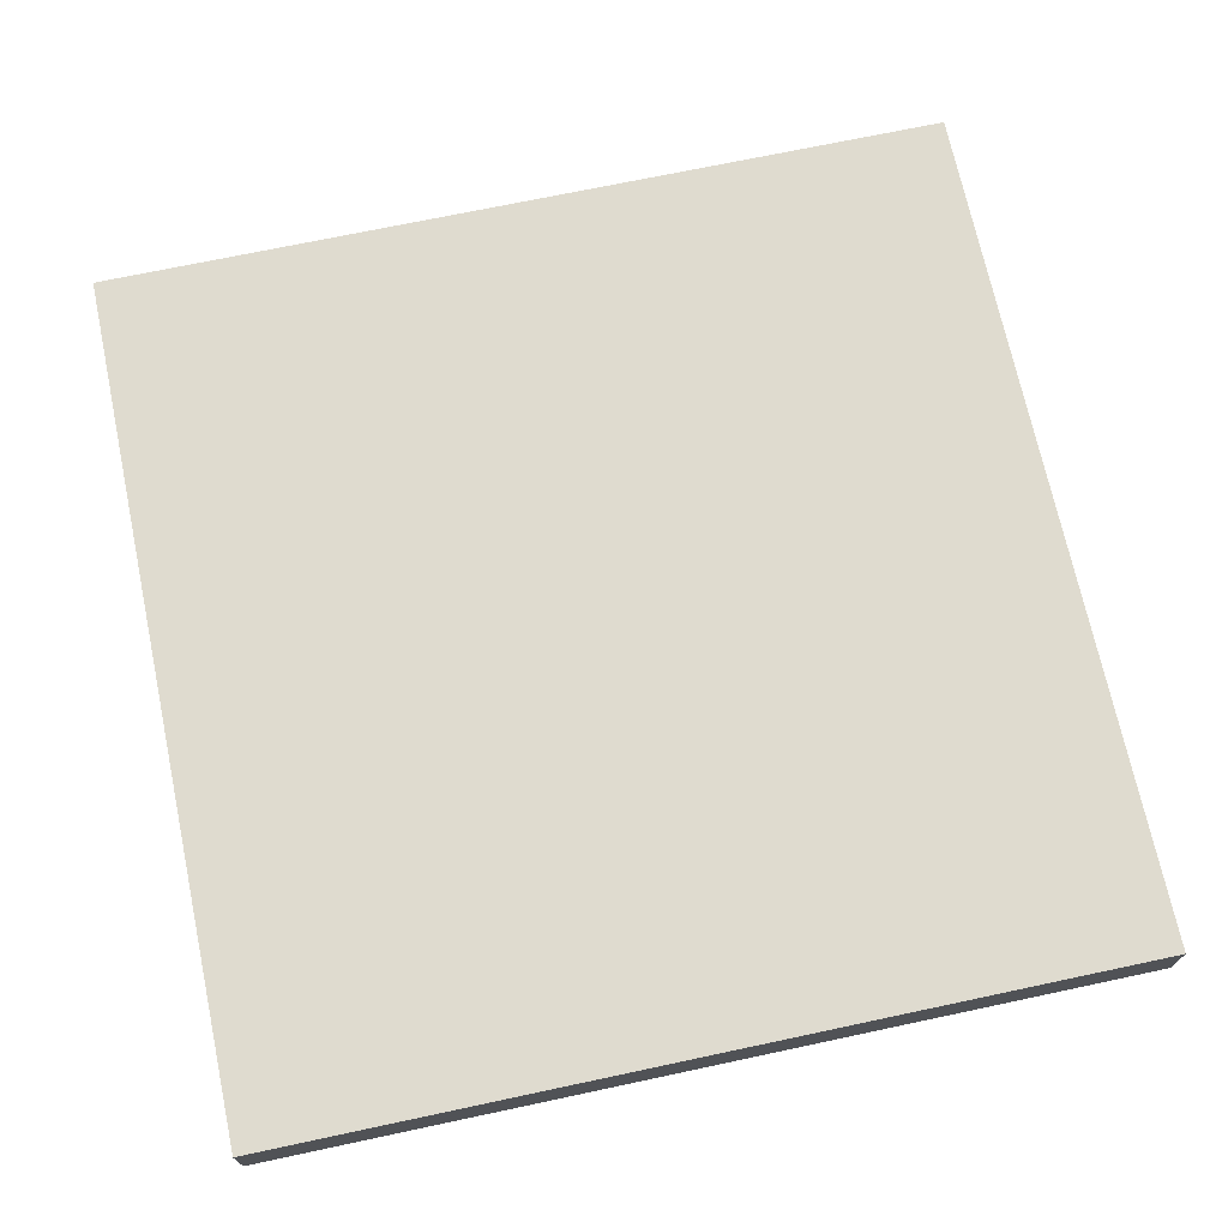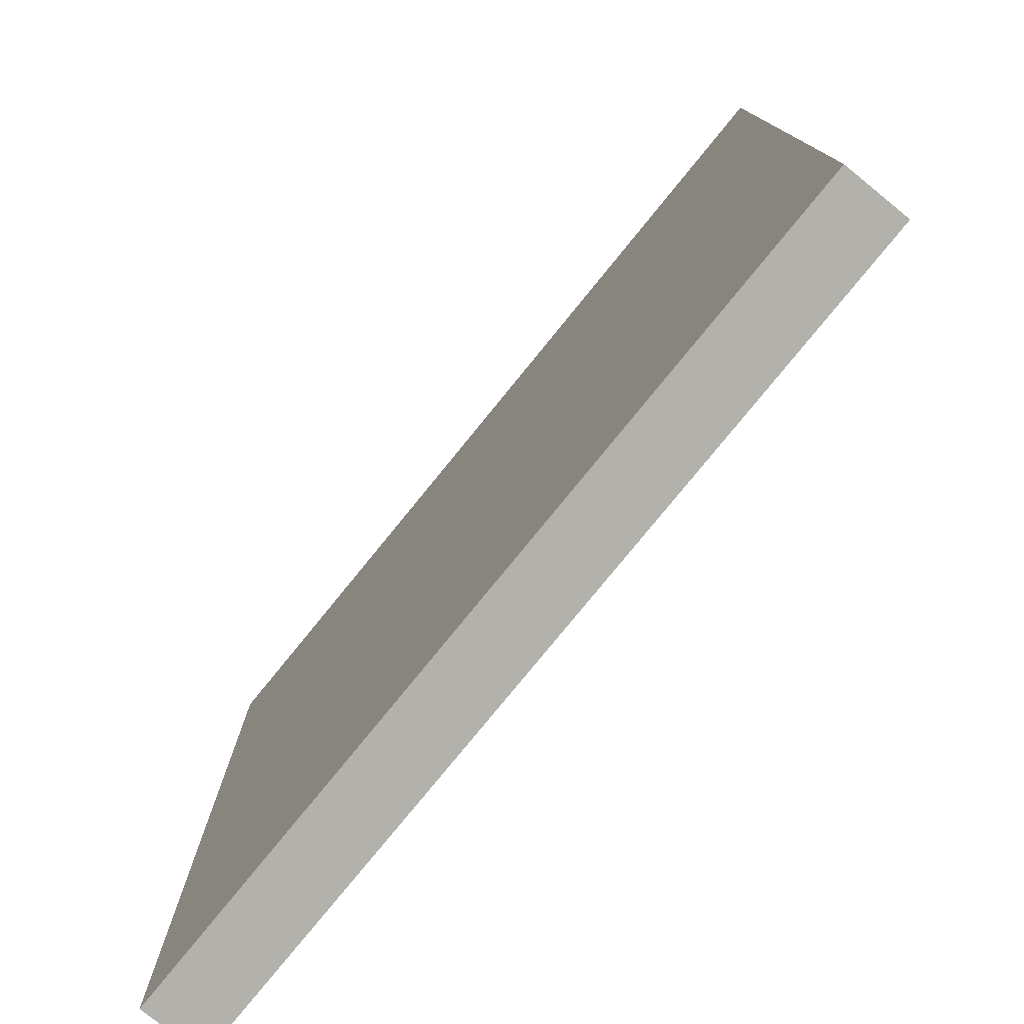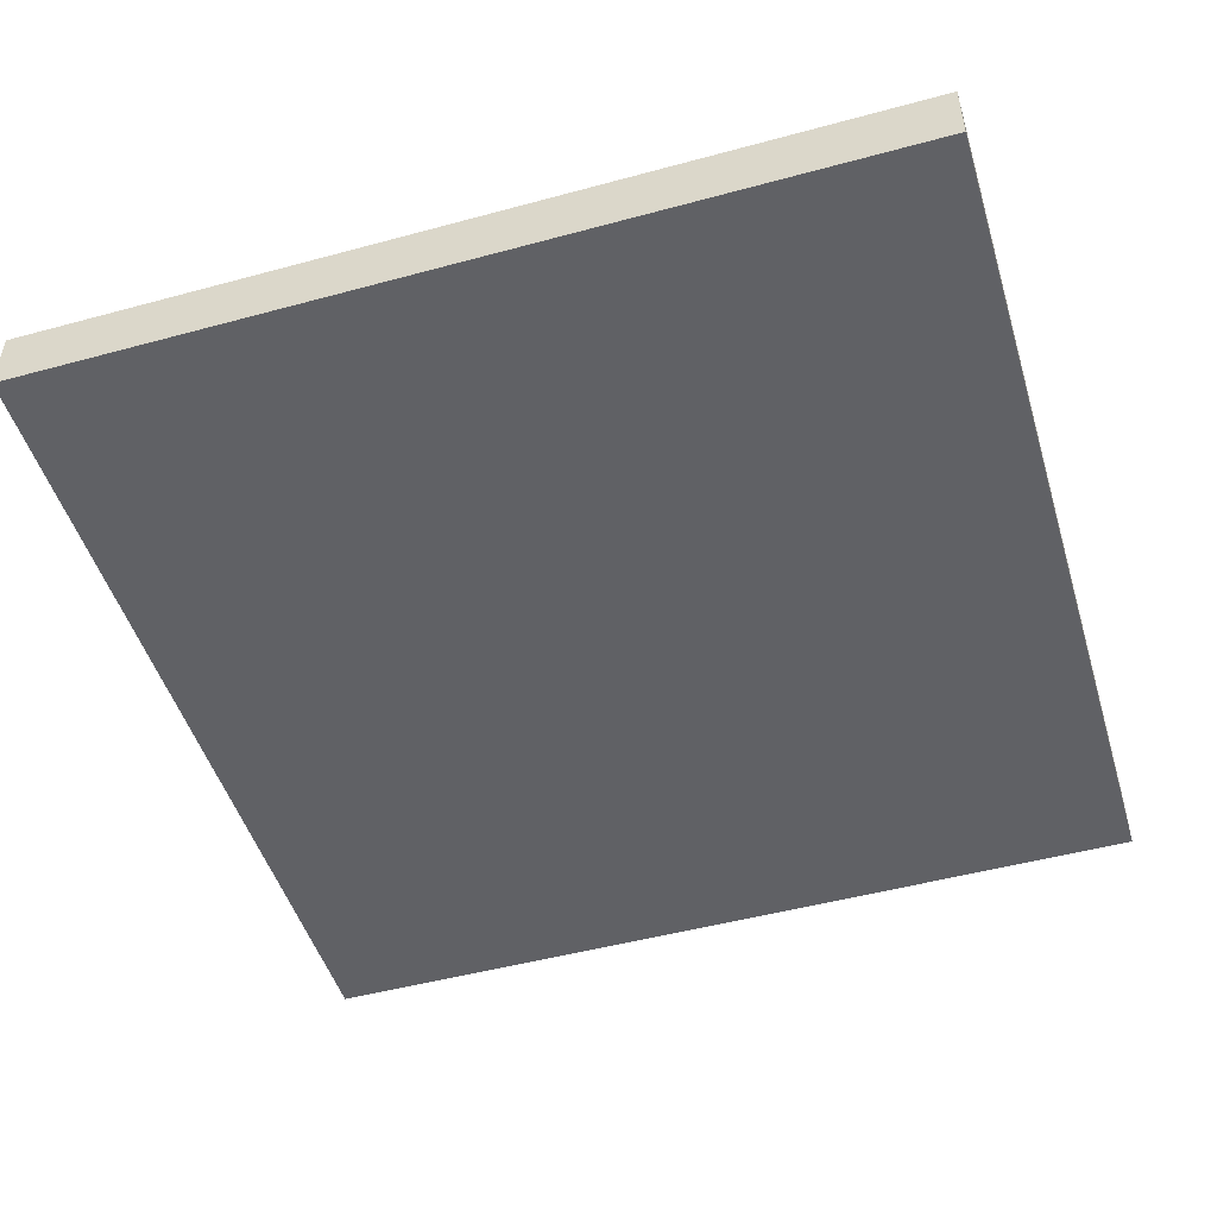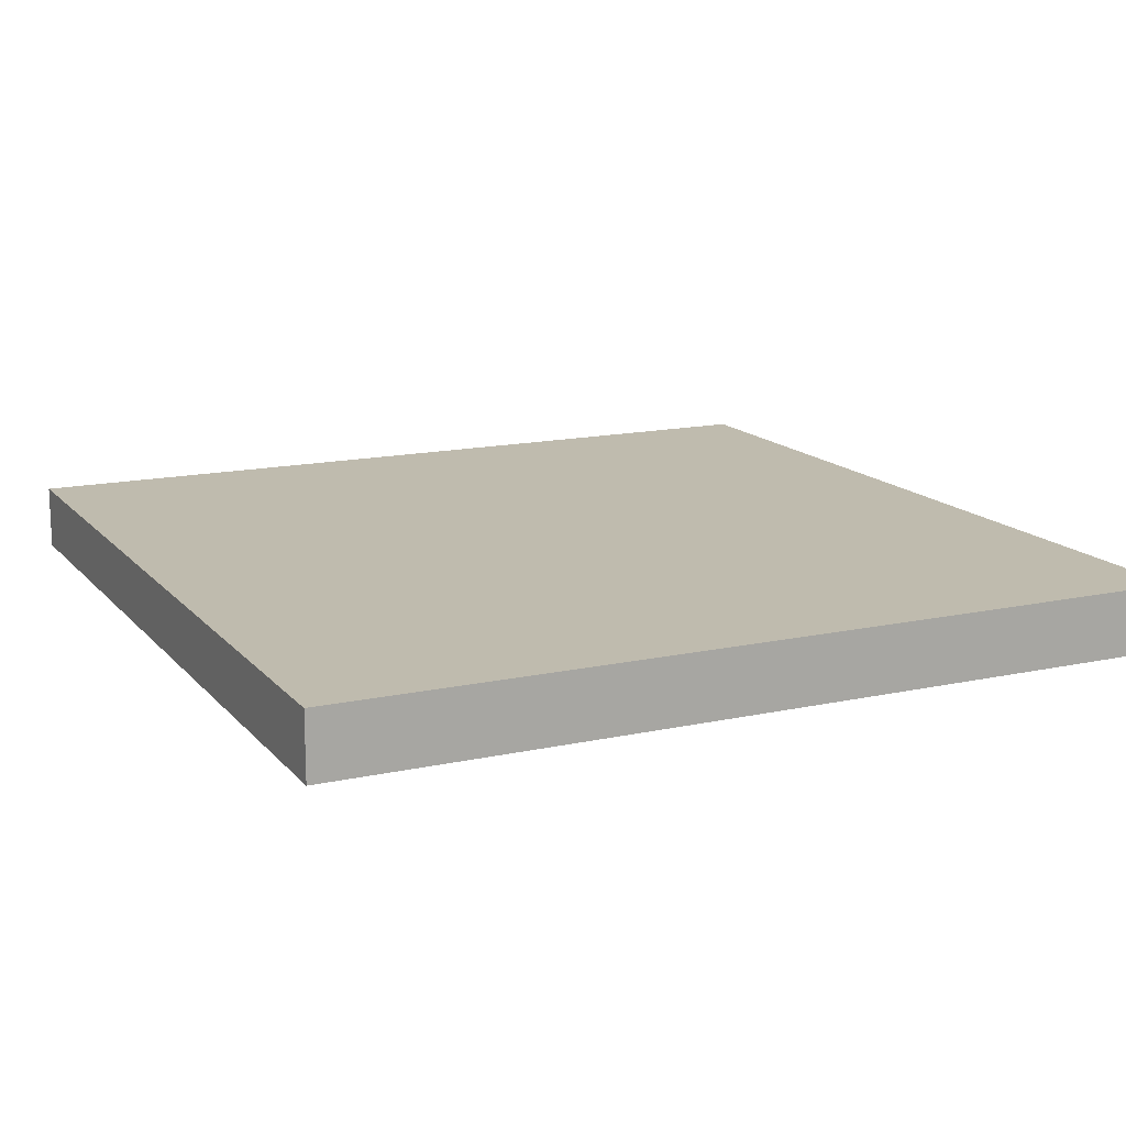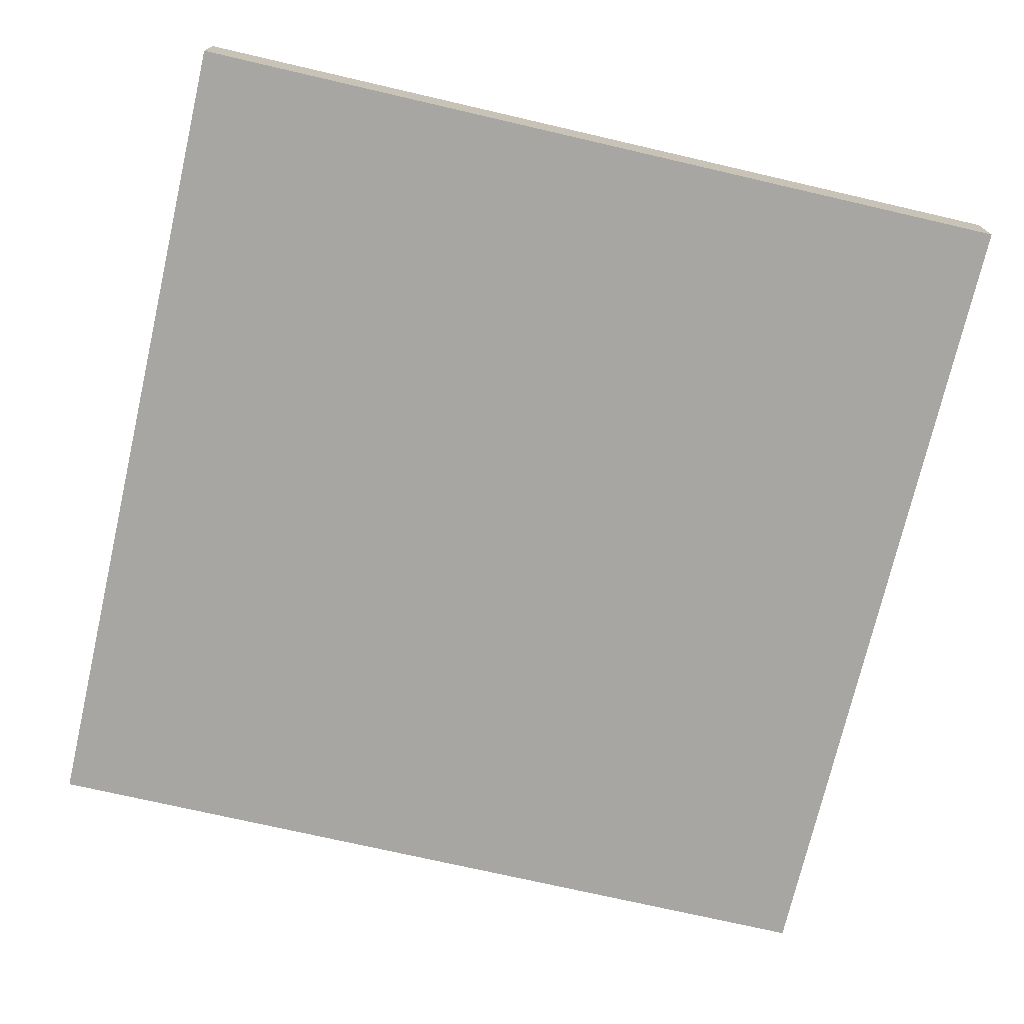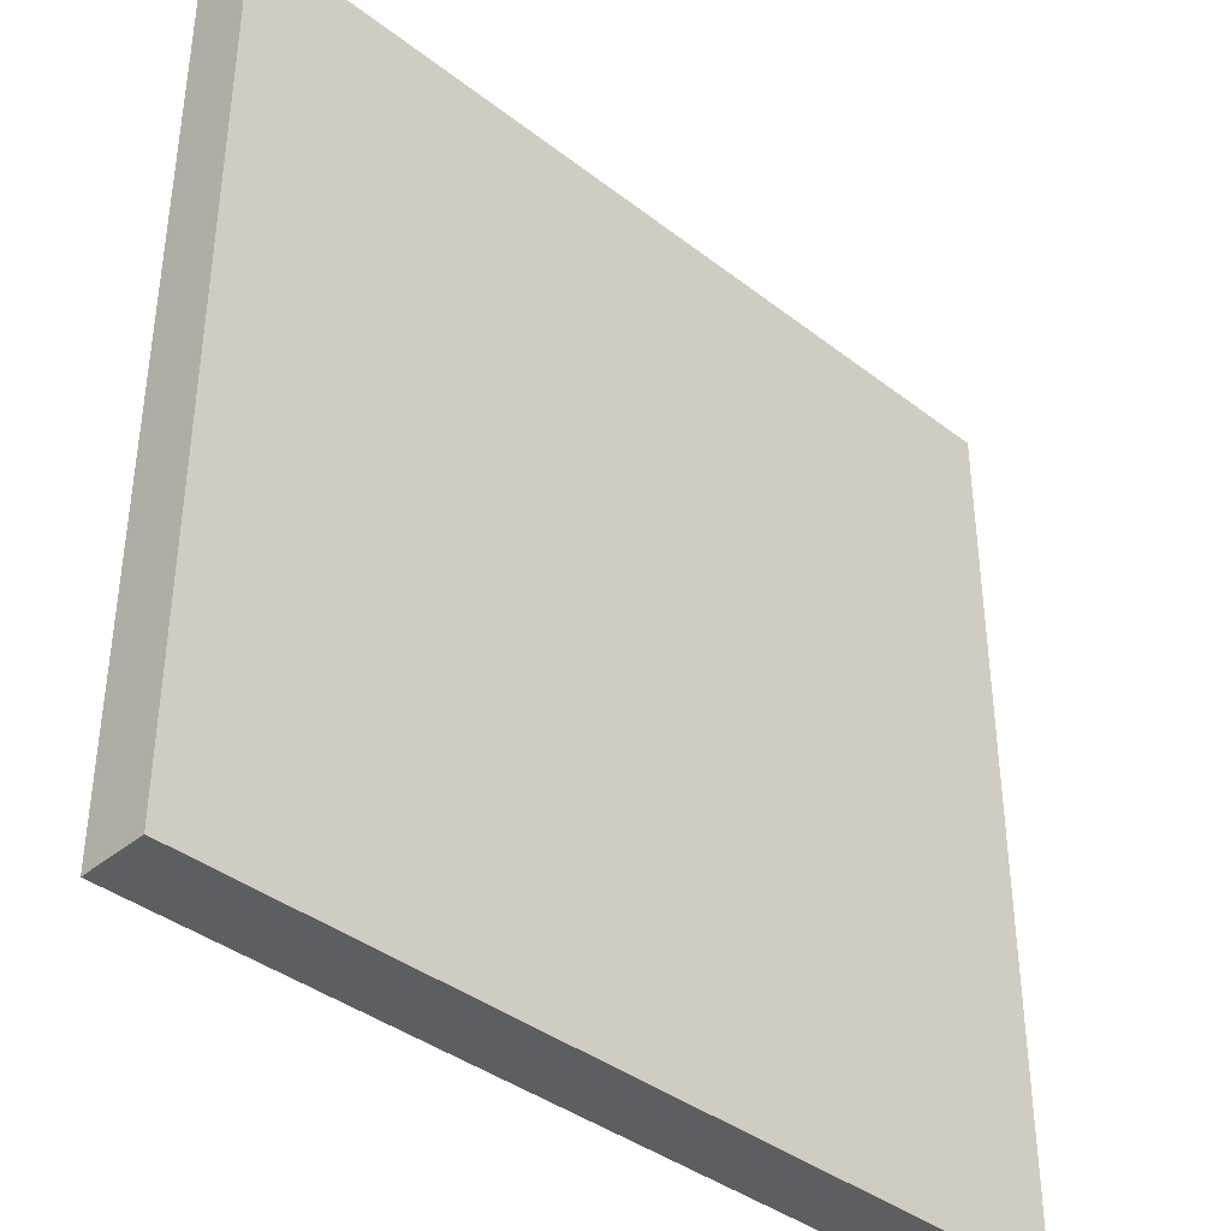
<metadata>
{"format":"obj","ext":"obj","renderer":"f3d","projection":"perspective","resolution":1024,"background":"white","views":[{"elev":70.9,"azim":-12.0,"up":"+Z"},{"elev":-78.1,"azim":-129.1,"up":"+Y"},{"elev":-48.9,"azim":-163.2,"up":"+Z"},{"elev":14.7,"azim":-115.5,"up":"+Z"},{"elev":-73.1,"azim":-103.0,"up":"+Z"},{"elev":-38.9,"azim":135.9,"up":"+Y"}]}
</metadata>
<code>
g Box006
v -0.2528 -0.2533 0.0002476
v 0.2528 -0.2533 0.0002476
v 0.2528 0.2533 0.0002476
v -0.2528 0.2533 0.0002476
v -0.2528 -0.2533 0.03838
v -0.2528 0.2533 0.03838
v 0.2528 0.2533 0.03838
v 0.2528 -0.2533 0.03838
v -0.2528 -0.2533 0.0002476
v -0.2528 -0.2533 0.03838
v 0.2528 -0.2533 0.03838
v 0.2528 -0.2533 0.0002476
v 0.2528 -0.2533 0.0002476
v 0.2528 -0.2533 0.03838
v 0.2528 0.2533 0.03838
v 0.2528 0.2533 0.0002476
v 0.2528 0.2533 0.0002476
v 0.2528 0.2533 0.03838
v -0.2528 0.2533 0.03838
v -0.2528 0.2533 0.0002476
v -0.2528 0.2533 0.0002476
v -0.2528 0.2533 0.03838
v -0.2528 -0.2533 0.03838
v -0.2528 -0.2533 0.0002476
g Box006_0
f 3 2 1
f 4 3 1
f 7 6 5
f 8 7 5
f 11 10 9
f 12 11 9
f 15 14 13
f 16 15 13
f 19 18 17
f 20 19 17
f 23 22 21
f 24 23 21

</code>
